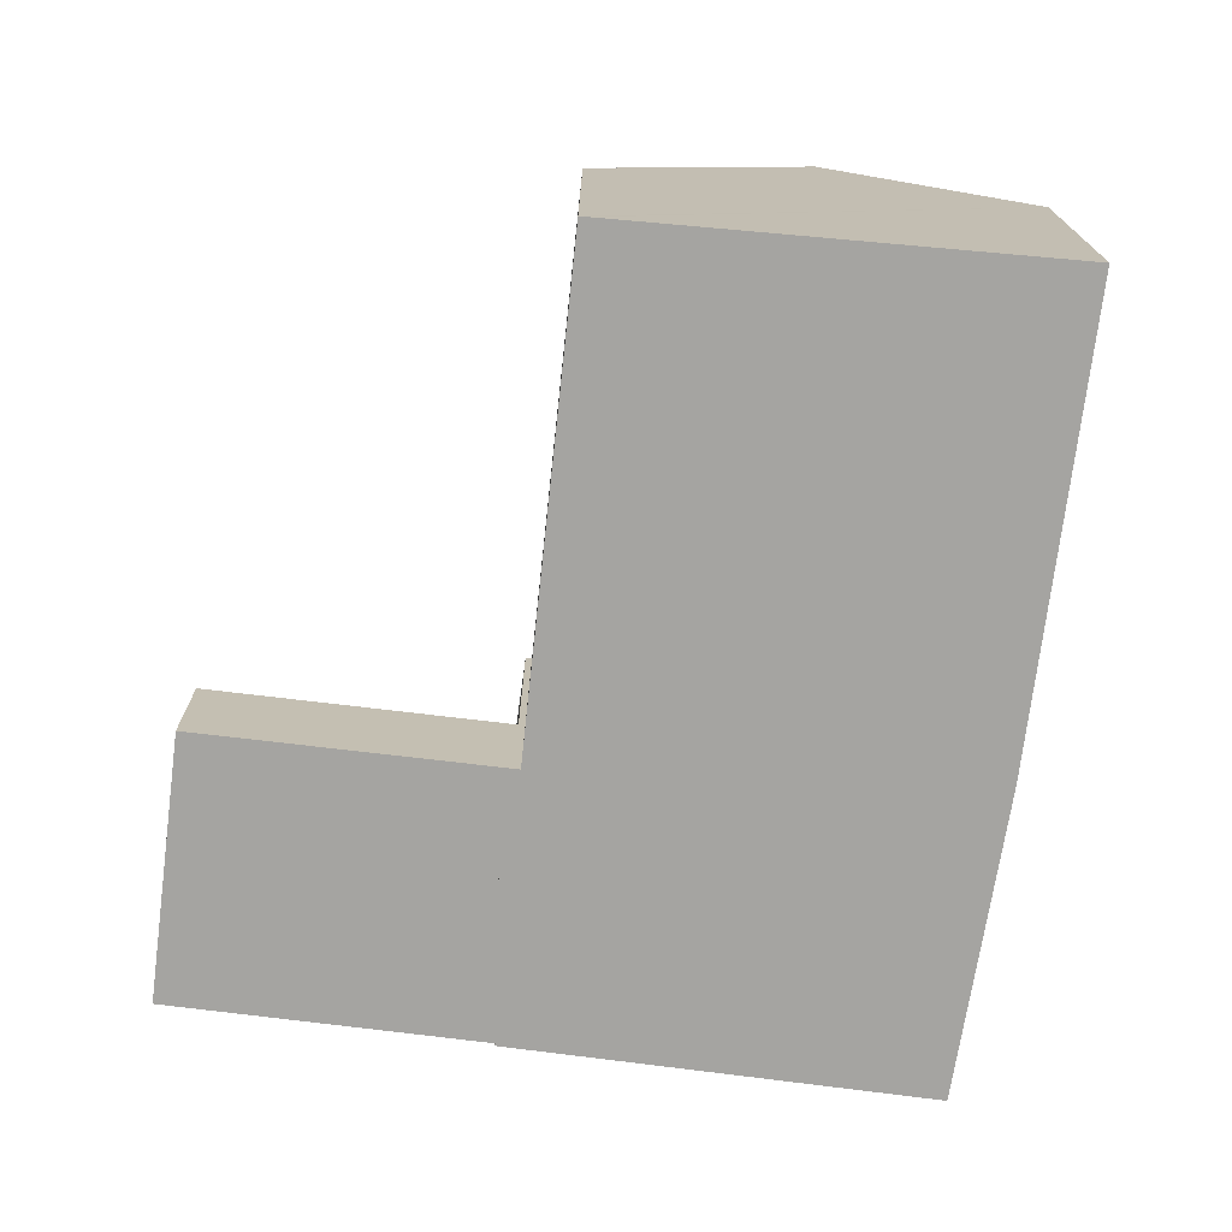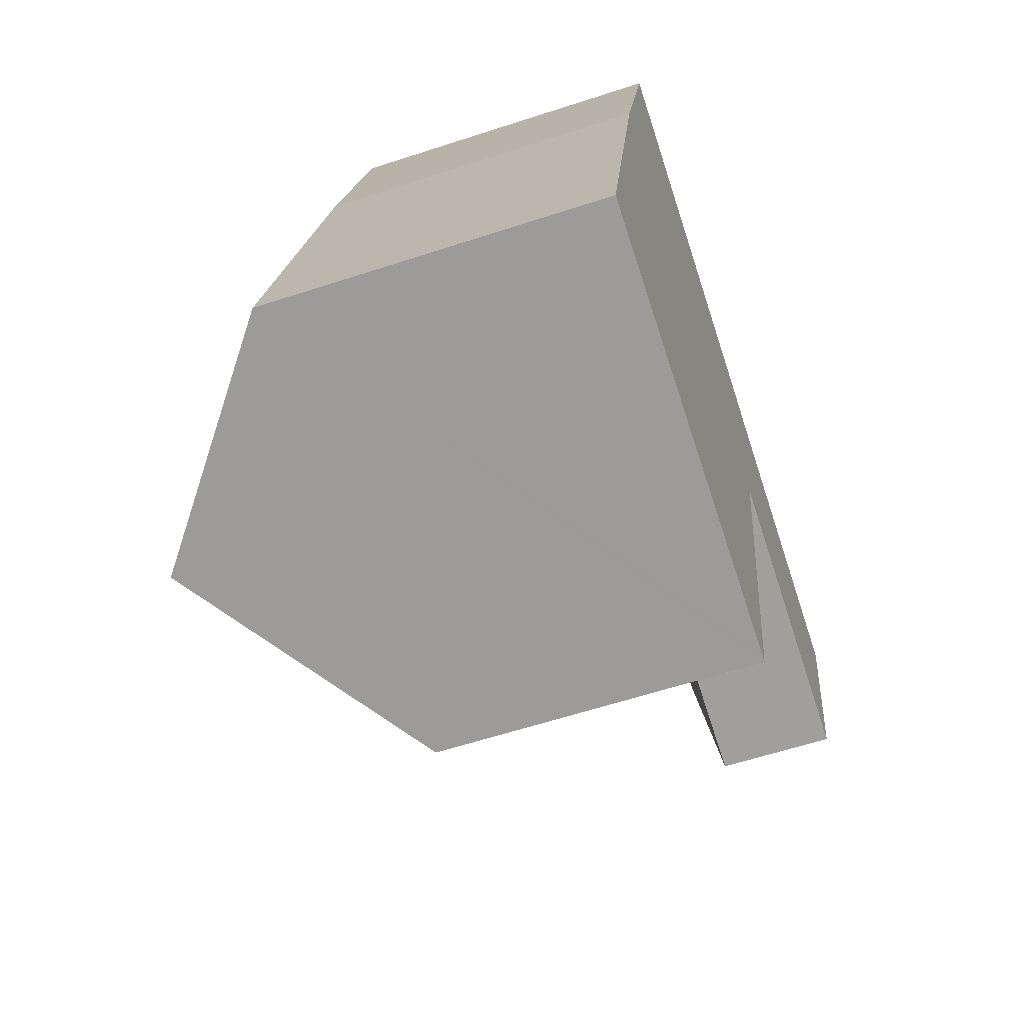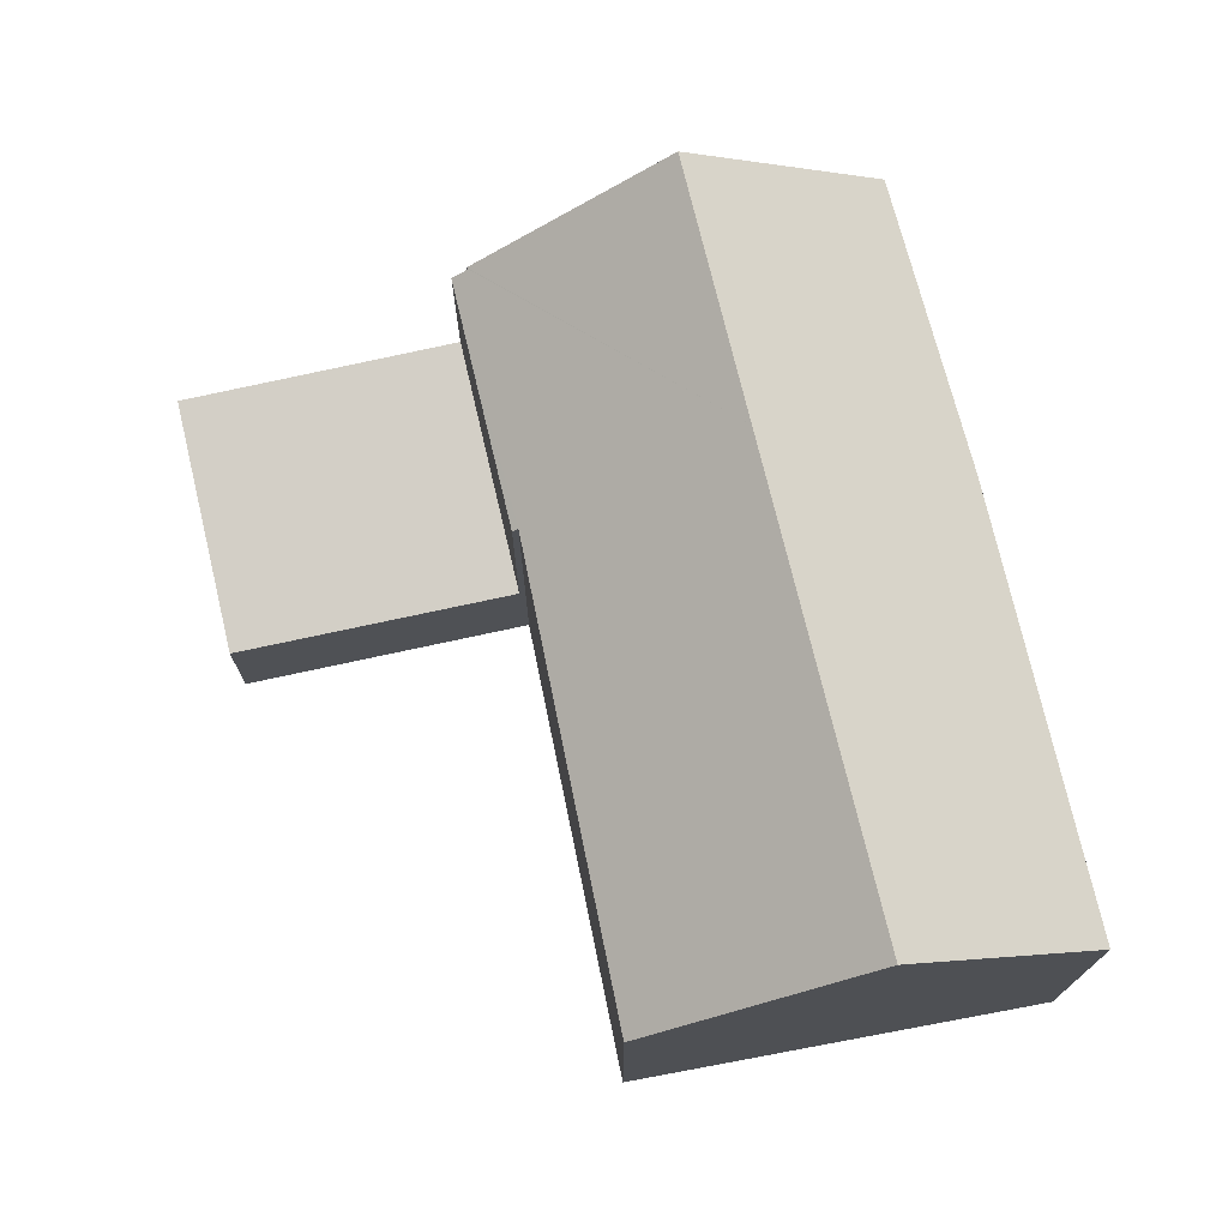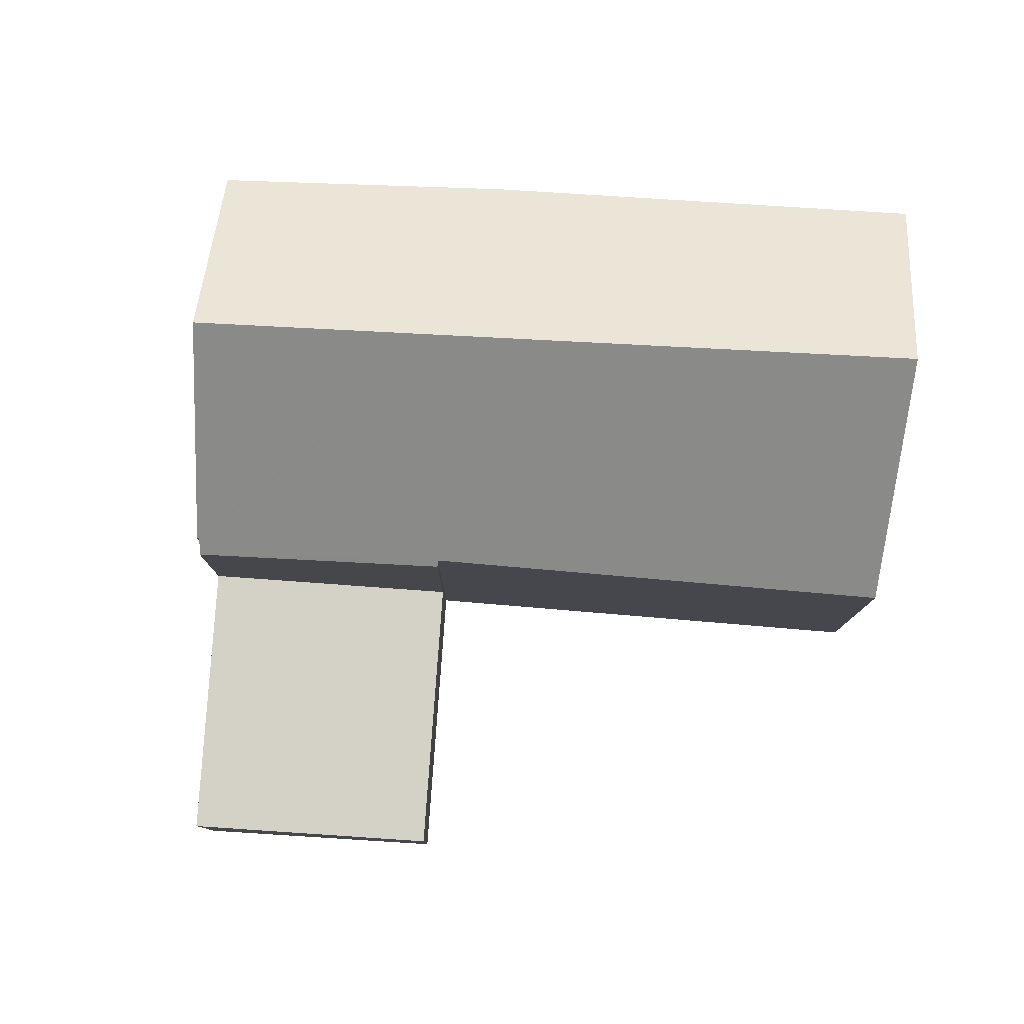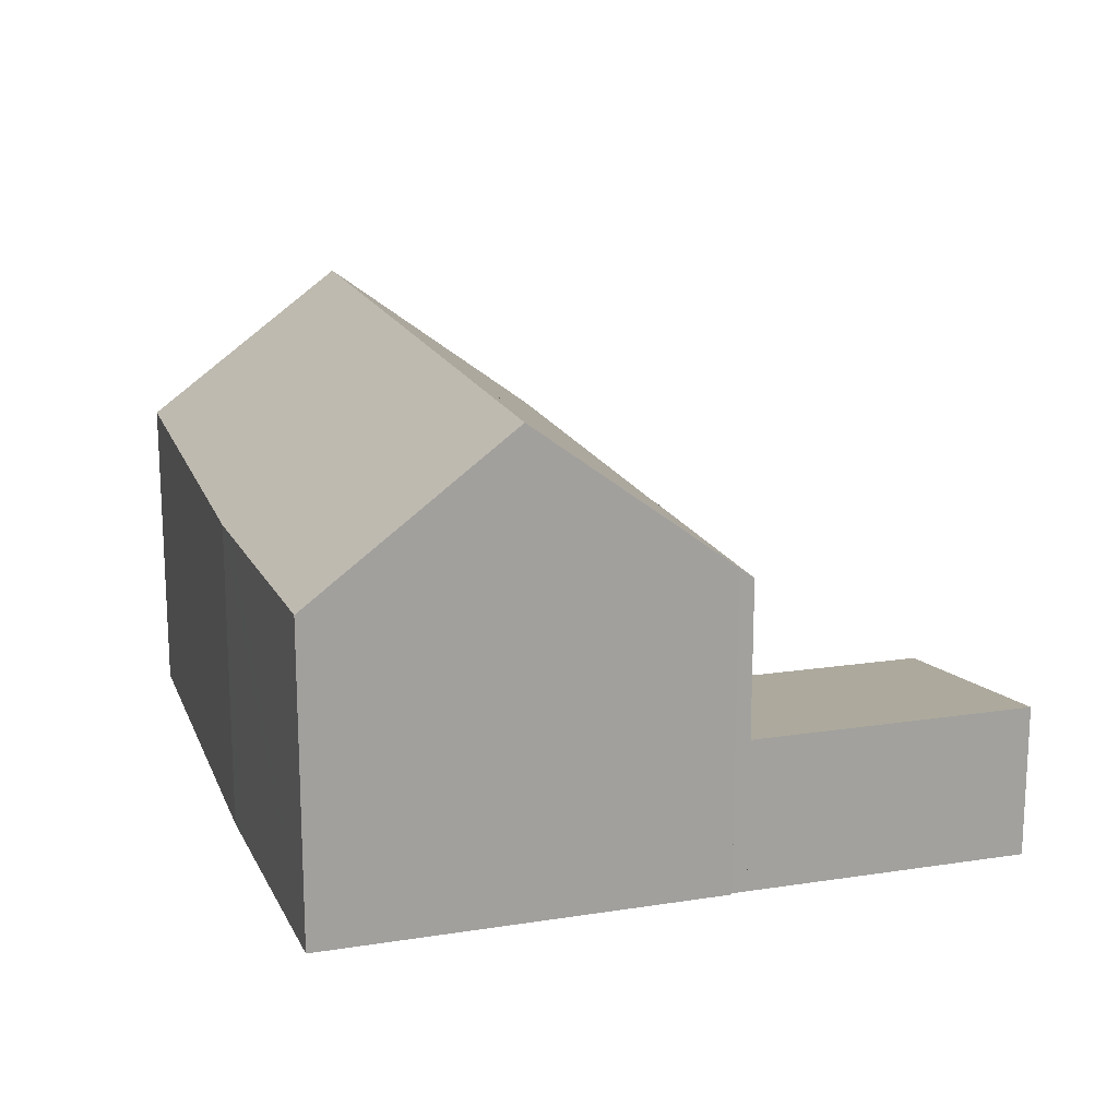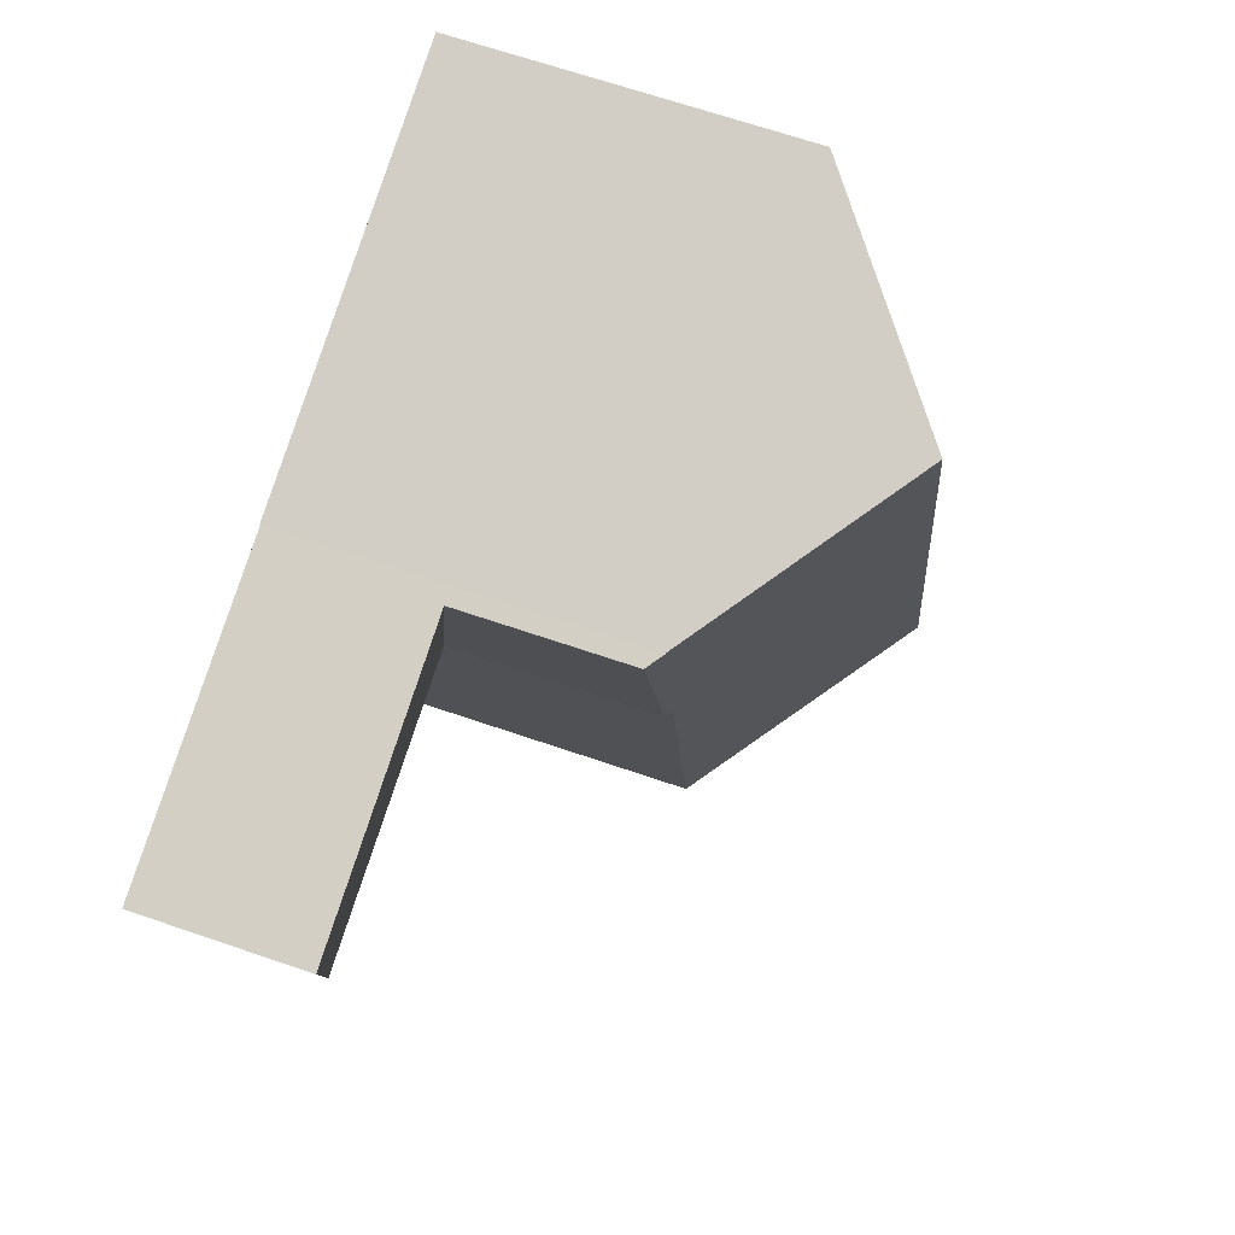
<metadata>
{"format":"obj","ext":"obj","renderer":"f3d","projection":"perspective","resolution":1024,"background":"white","views":[{"elev":-73.2,"azim":-174.1,"up":"+Y"},{"elev":-59.9,"azim":-71.4,"up":"+Z"},{"elev":73.5,"azim":-179.6,"up":"+Y"},{"elev":79.8,"azim":106.8,"up":"+Y"},{"elev":17.3,"azim":-4.0,"up":"+Y"},{"elev":67.1,"azim":109.0,"up":"+Z"}]}
</metadata>
<code>
v  7.244 10.77 9.77
v  8.704 10.77 15.7
v  13.17 7.346 14.63
v  4.134 7.267 16.8
v  2.537 7.164 10.89
v  4.62 10.77 -0.893
v  2.321 7.15 10.09
v  0 7.267 4.45e-16
v  13.13 7.365 14.58
v  9.493 7.075 -1.835
v  11.01 7.075 4.342
v  9.687 6.928 -1.872
v  11.93 7.178 8.657
v  11.96 7.181 8.778
v  13.51 7.075 14.49
v  12.1 7.075 8.747
v  4.134 -1.029e-15 16.8
v  2.537 -6.667e-16 10.89
v  2.321 -6.177e-16 10.09
v  0 0 0
v  13.17 -8.956e-16 14.63
v  8.704 -9.614e-16 15.7
v  13.13 -8.927e-16 14.58
v  13.51 -8.873e-16 14.49
v  12.1 -5.356e-16 8.747
v  11.96 -5.375e-16 8.778
v  11.93 -5.301e-16 8.657
v  9.687 1.146e-16 -1.872
v  11.01 -2.659e-16 4.342
v  9.493 1.124e-16 -1.835
v  4.62 5.468e-17 -0.893
v  13.51 3.493 14.49
v  18.56 2.635 7.291
v  12.1 2.624 8.747
v  13.74 3.493 14.44
v  19.9 3.497 13
v  19.9 -7.959e-16 13
v  13.74 -8.841e-16 14.44
v  18.56 -4.464e-16 7.291
g defaultobject
f 1 2 3
f 1 4 2
f 4 1 5
f 5 1 6
f 5 6 7
f 7 6 8
f 1 3 9
f 10 11 12
f 11 10 6
f 11 6 1
f 11 1 13
f 13 1 14
f 14 15 16
f 15 14 1
f 15 1 9
f 5 17 4
f 17 5 7
f 17 7 18
f 18 7 19
f 20 7 8
f 7 20 19
f 4 3 2
f 3 4 17
f 3 17 21
f 21 17 22
f 23 15 9
f 15 23 24
f 3 23 9
f 23 3 21
f 24 16 15
f 16 24 25
f 26 13 14
f 13 26 11
f 11 26 12
f 12 26 27
f 12 27 28
f 28 27 29
f 16 26 14
f 26 16 25
f 28 10 12
f 10 28 6
f 6 28 8
f 8 28 30
f 8 30 31
f 8 31 20
f 24 26 25
f 26 24 18
f 18 24 23
f 18 23 17
f 17 23 21
f 17 21 22
f 31 19 20
f 19 31 30
f 19 30 28
f 19 28 29
f 19 29 27
f 19 27 18
f 18 27 26
f 32 33 34
f 33 32 35
f 33 35 36
f 24 35 32
f 35 24 36
f 36 24 37
f 37 24 38
f 37 33 36
f 33 37 39
f 39 34 33
f 34 39 25
f 34 24 32
f 24 34 25
f 38 39 37
f 39 38 24
f 39 24 25

</code>
